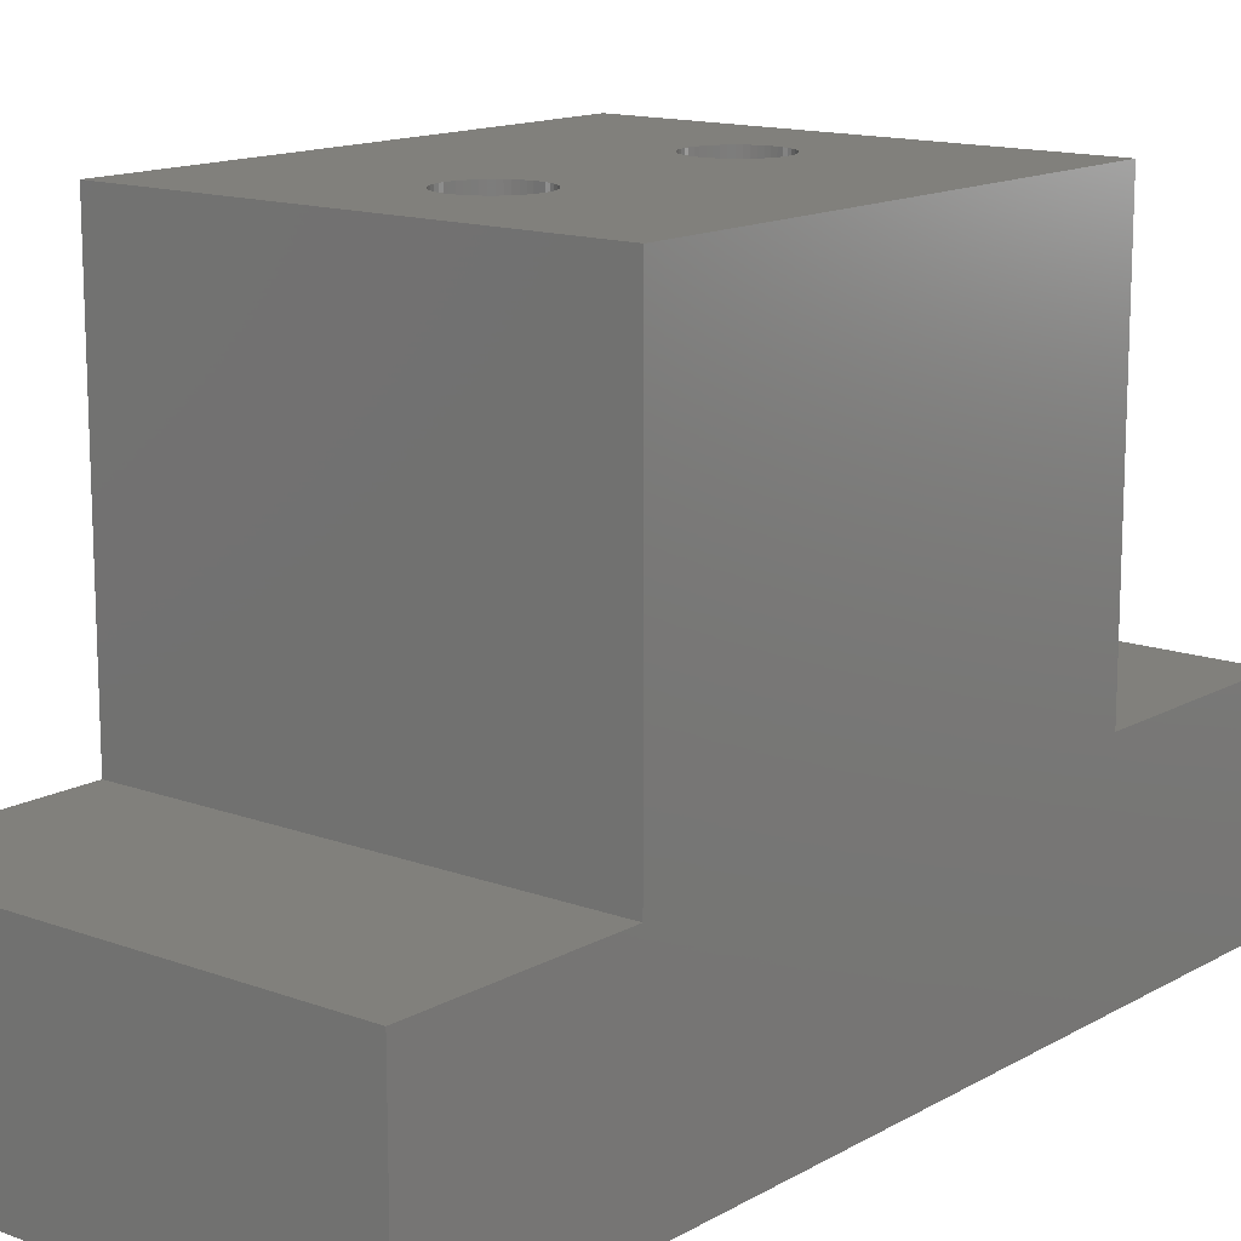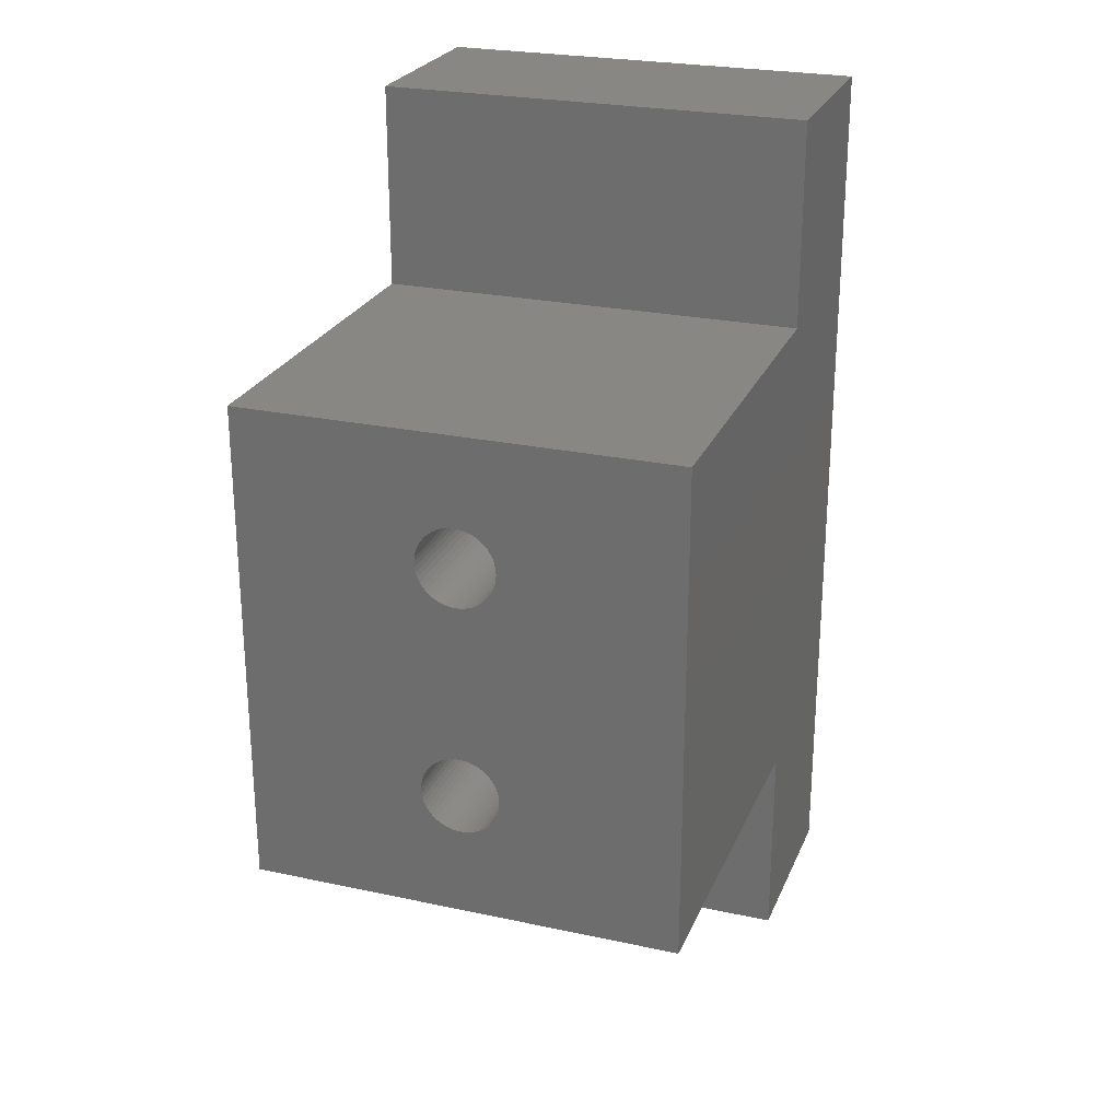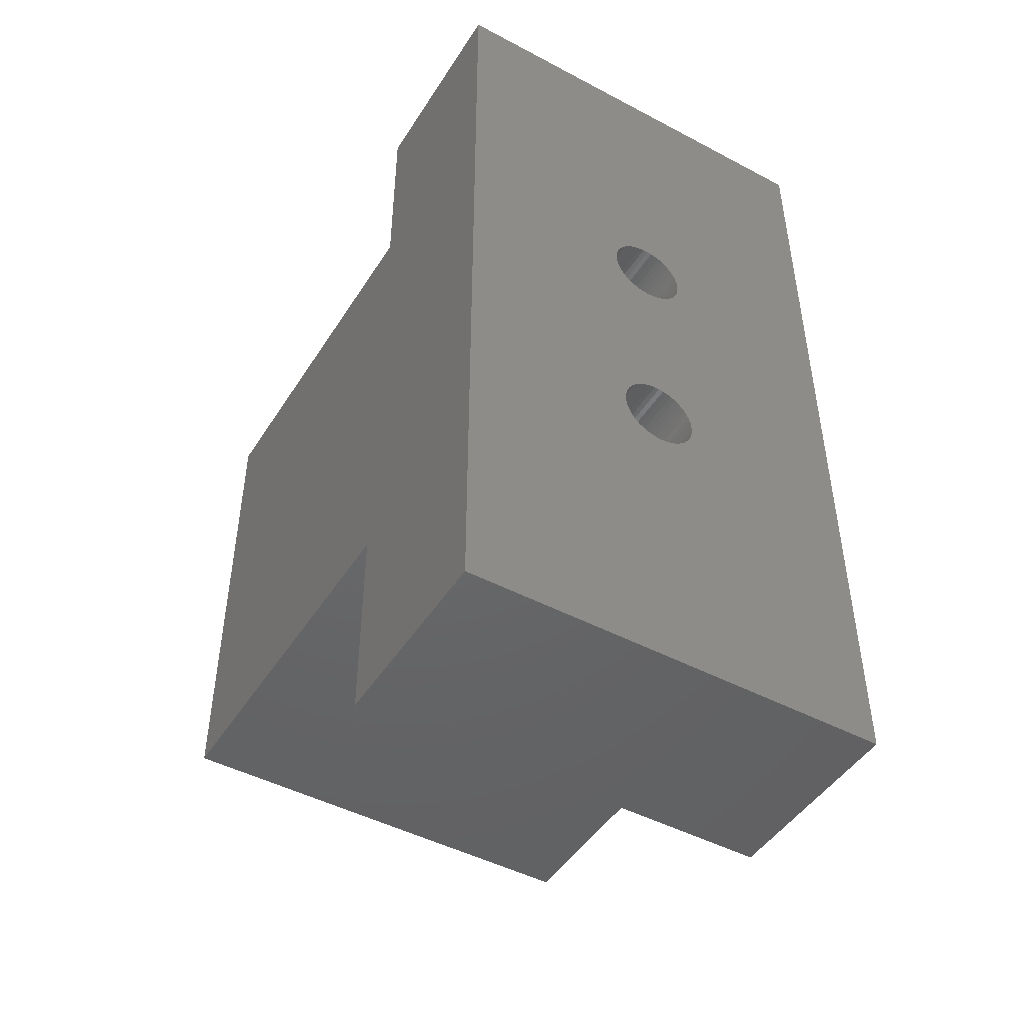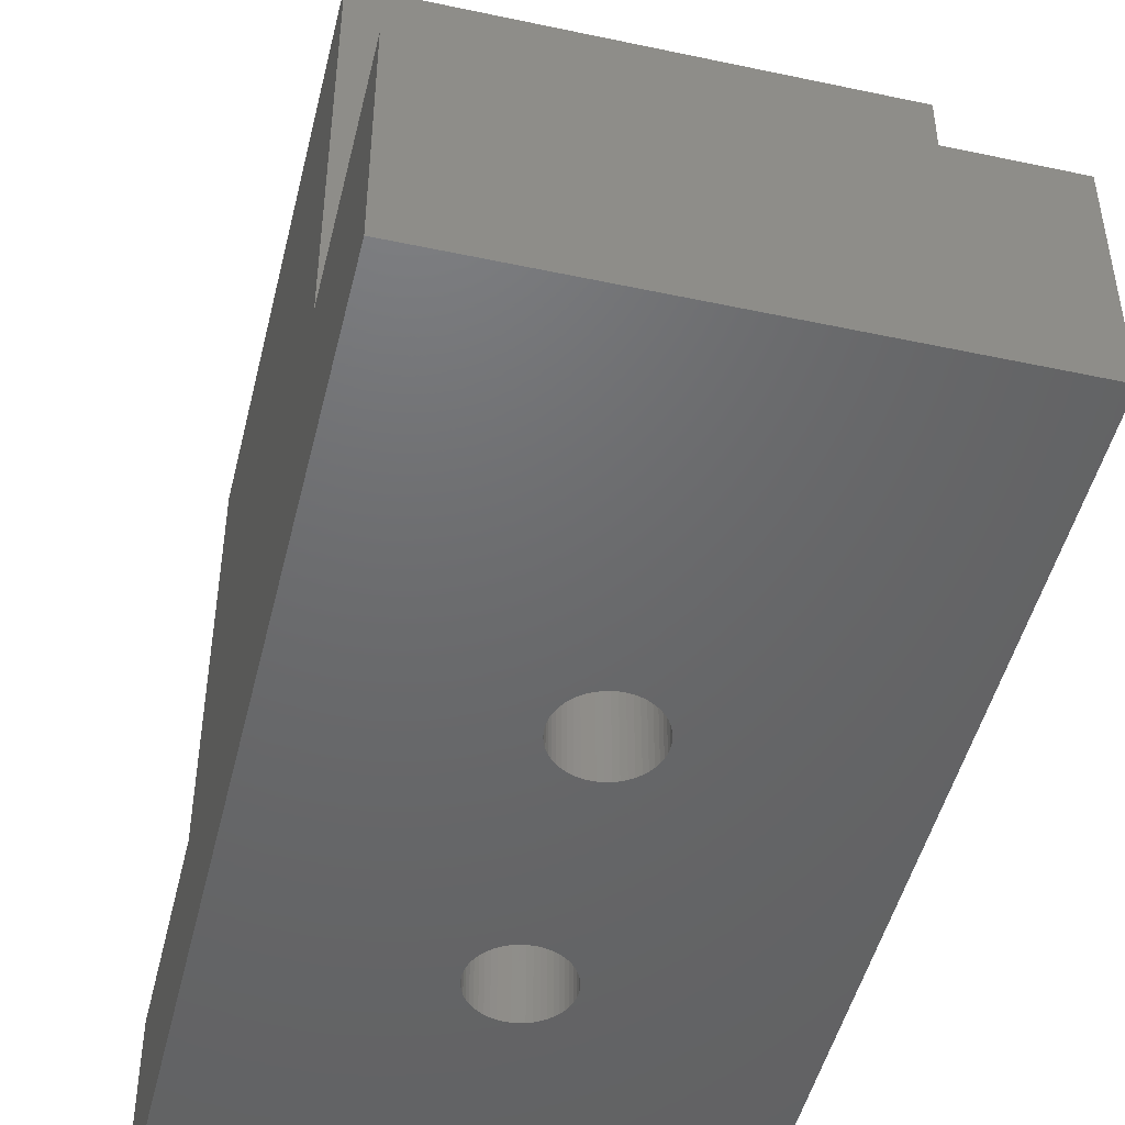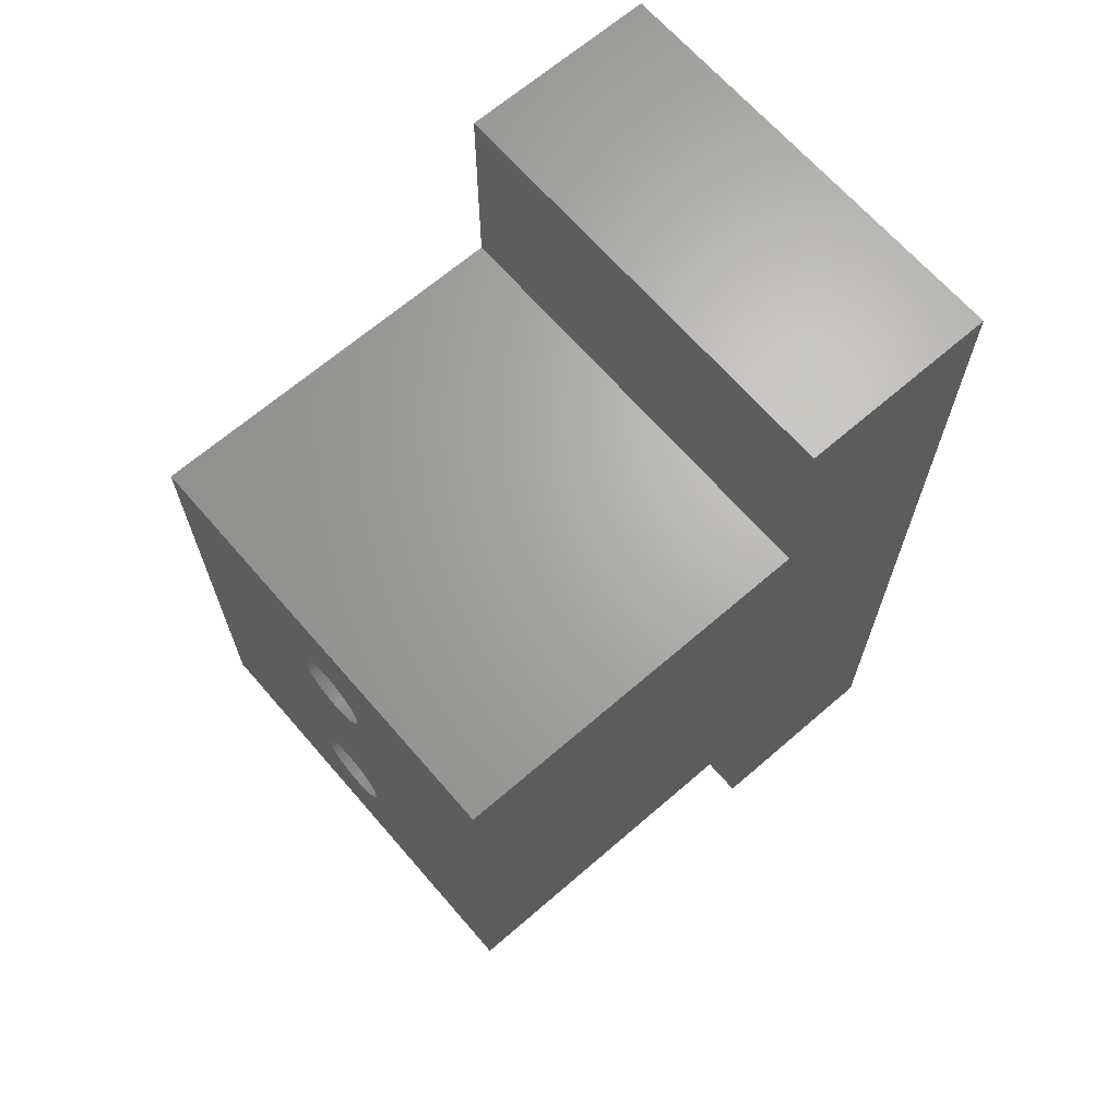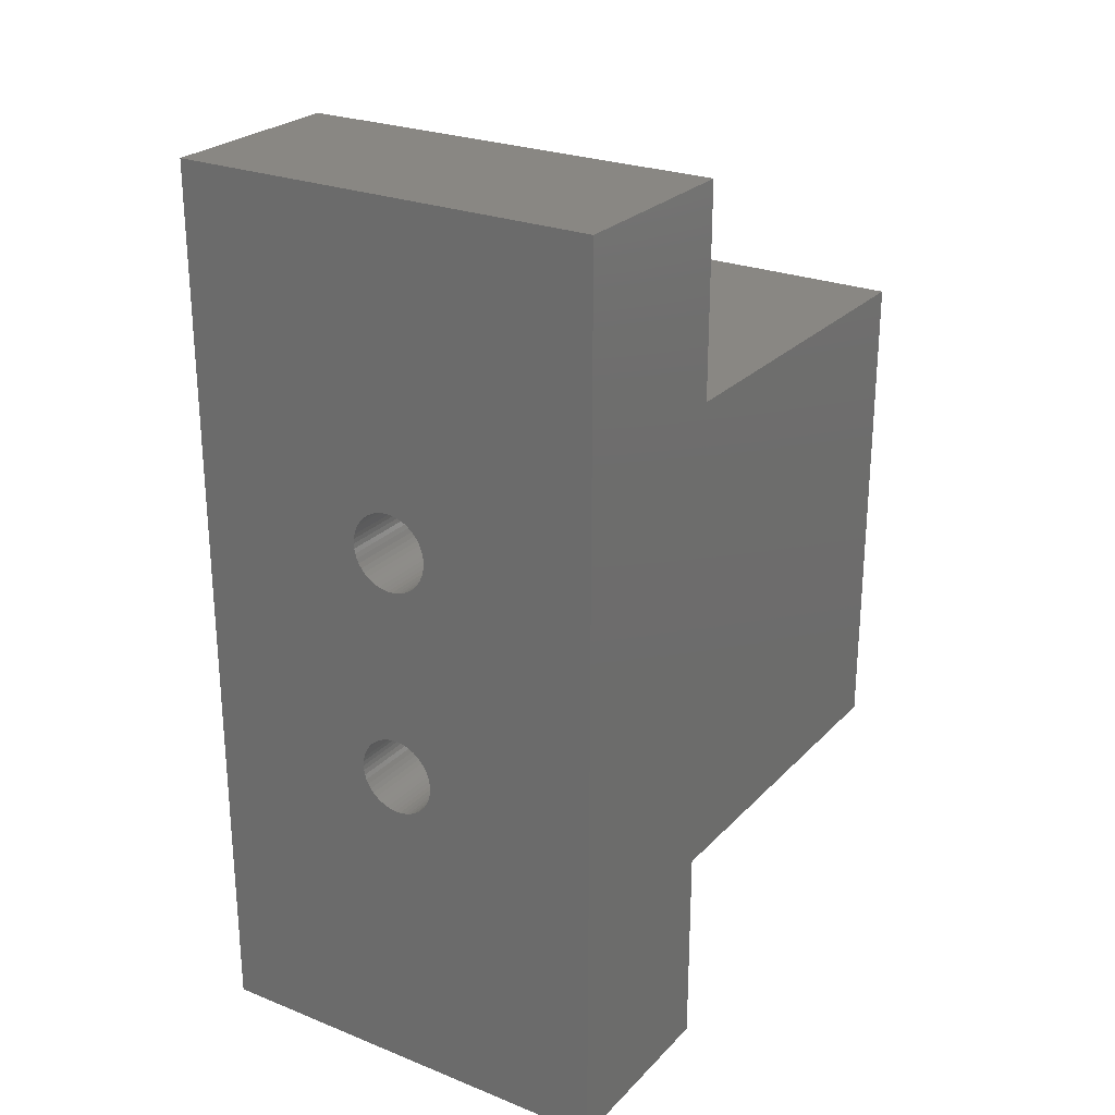
<metadata>
{"format":"stl","ext":"stl","renderer":"f3d","projection":"perspective","resolution":1024,"background":"white","views":[{"elev":14.1,"azim":-140.8,"up":"+Z"},{"elev":25.2,"azim":19.2,"up":"+Y"},{"elev":-46.9,"azim":149.1,"up":"+Y"},{"elev":-47.9,"azim":-13.5,"up":"+Z"},{"elev":66.7,"azim":49.1,"up":"+Y"},{"elev":25.4,"azim":-147.4,"up":"+Y"}]}
</metadata>
<code>
# stl→obj: 216 verts, 436 faces
v 0.9921 -2.875 0
v 0.9686 -2.751 14.5
v 0.9686 -2.751 0
v 0.9921 -2.875 14.5
v 1 -3 0
v 1 -3 14.5
v 0.8763 -2.518 0
v 0.809 -2.412 14.5
v 0.809 -2.412 0
v 0.8763 -2.518 14.5
v 0.9921 2.875 0
v 5.5 11.5 0
v 1 3 0
v 0.9686 2.751 0
v 0.9298 -2.632 0
v 0.9298 2.632 0
v 0.8763 2.518 0
v 0.809 2.412 0
v 0.729 -2.315 0
v 0.729 2.315 0
v 0.6374 -2.229 0
v 0.6374 2.229 0
v 0.5358 -2.156 0
v 0.5358 2.156 0
v 0.4258 -2.095 0
v 0.4258 2.095 0
v 0.309 -2.049 0
v 0.309 2.049 0
v 0.1874 -2.018 0
v 0.1874 2.018 0
v 0.06279 -2.002 0
v 0.06279 2.002 0
v -0.06279 -2.002 0
v -0.06279 2.002 0
v -0.1874 -2.018 0
v -0.1874 2.018 0
v -0.309 -2.049 0
v -0.309 2.049 0
v -0.4258 -2.095 0
v -0.4258 2.095 0
v -0.5358 -2.156 0
v -0.5358 2.156 0
v -0.6374 -2.229 0
v -0.6374 2.229 0
v -0.729 -2.315 0
v -0.729 2.315 0
v -0.809 -2.412 0
v -0.809 2.412 0
v -0.8763 -2.518 0
v -0.8763 2.518 0
v -0.9298 -2.632 0
v -0.9298 2.632 0
v -0.9686 -2.751 0
v -0.9686 2.751 0
v -0.9921 -2.875 0
v -0.9921 2.875 0
v -5.5 -11.5 0
v -1 -3 0
v 5.5 -11.5 0
v 0.9921 -3.125 0
v 0.9686 -3.249 0
v 0.9298 -3.368 0
v 0.8763 -3.482 0
v 0.809 -3.588 0
v 0.729 -3.685 0
v 0.6374 -3.771 0
v 0.5358 -3.844 0
v 0.4258 -3.905 0
v 0.309 -3.951 0
v 0.1874 -3.982 0
v 0.06279 -3.998 0
v -0.06279 -3.998 0
v -0.1874 -3.982 0
v -0.309 -3.951 0
v -0.4258 -3.905 0
v -0.5358 -3.844 0
v -0.6374 -3.771 0
v -0.729 -3.685 0
v -5.5 11.5 0
v -0.9921 -3.125 0
v -0.9686 -3.249 0
v -0.9298 -3.368 0
v -0.8763 -3.482 0
v -0.809 -3.588 0
v 0.9921 3.125 0
v 0.9686 3.249 0
v 0.9298 3.368 0
v 0.8763 3.482 0
v 0.809 3.588 0
v 0.729 3.685 0
v 0.6374 3.771 0
v 0.5358 3.844 0
v 0.4258 3.905 0
v 0.309 3.951 0
v 0.1874 3.982 0
v 0.06279 3.998 0
v -0.06279 3.998 0
v -0.1874 3.982 0
v -0.309 3.951 0
v -0.4258 3.905 0
v -0.5358 3.844 0
v -0.6374 3.771 0
v -0.729 3.685 0
v -0.809 3.588 0
v -1 3 0
v -0.9921 3.125 0
v -0.8763 3.482 0
v -0.9298 3.368 0
v -0.9686 3.249 0
v 0.729 -2.315 14.5
v 0.6374 -2.229 14.5
v -0.1874 -2.018 14.5
v -0.309 -2.049 14.5
v -0.729 -3.685 14.5
v -0.809 -3.588 14.5
v 0.9298 -3.368 14.5
v 0.8763 -3.482 14.5
v 0.5358 -2.156 14.5
v 0.4258 -2.095 14.5
v 0.1874 -3.982 14.5
v 0.309 -3.951 14.5
v -0.9686 -2.751 14.5
v -0.9298 -2.632 14.5
v -0.4258 -2.095 14.5
v -0.5358 -2.156 14.5
v -1 -3 14.5
v -0.9921 -2.875 14.5
v 0.06279 -2.002 14.5
v -0.06279 -2.002 14.5
v 0.809 -3.588 14.5
v -0.8763 -2.518 14.5
v -0.809 -2.412 14.5
v 0.6374 -3.771 14.5
v 0.729 -3.685 14.5
v -0.9686 -3.249 14.5
v -0.9921 -3.125 14.5
v -0.309 -3.951 14.5
v -0.1874 -3.982 14.5
v -0.8763 -3.482 14.5
v -0.9298 -3.368 14.5
v 0.06279 -3.998 14.5
v -0.6374 -2.229 14.5
v -0.729 -2.315 14.5
v 0.9298 -2.632 14.5
v 0.4258 -3.905 14.5
v 0.5358 -3.844 14.5
v 0.9921 -3.125 14.5
v 0.9686 -3.249 14.5
v -0.06279 -3.998 14.5
v 0.309 -2.049 14.5
v -0.4258 -3.905 14.5
v -0.6374 -3.771 14.5
v -0.5358 -3.844 14.5
v 0.1874 -2.018 14.5
v 0.9686 2.751 14.5
v 0.9298 2.632 14.5
v 0.9686 3.249 14.5
v 0.9921 3.125 14.5
v 1 3 14.5
v 0.8763 3.482 14.5
v 0.9298 3.368 14.5
v 0.809 3.588 14.5
v 0.729 3.685 14.5
v 0.6374 3.771 14.5
v -0.1874 2.018 14.5
v -0.06279 2.002 14.5
v -0.4258 3.905 14.5
v -0.5358 3.844 14.5
v 0.06279 2.002 14.5
v 0.1874 2.018 14.5
v 0.309 3.951 14.5
v 0.1874 3.982 14.5
v -0.6374 2.229 14.5
v -0.5358 2.156 14.5
v -0.729 2.315 14.5
v -0.809 2.412 14.5
v -0.6374 3.771 14.5
v 0.809 2.412 14.5
v 0.729 2.315 14.5
v 0.4258 2.095 14.5
v 0.5358 2.156 14.5
v 0.06279 3.998 14.5
v -0.8763 2.518 14.5
v -0.9298 2.632 14.5
v -0.4258 2.095 14.5
v -0.309 2.049 14.5
v 0.6374 2.229 14.5
v 0.309 2.049 14.5
v 0.8763 2.518 14.5
v -0.809 3.588 14.5
v -0.729 3.685 14.5
v -0.9686 2.751 14.5
v 0.5358 3.844 14.5
v 0.9921 2.875 14.5
v -0.1874 3.982 14.5
v -0.309 3.951 14.5
v 0.4258 3.905 14.5
v -0.06279 3.998 14.5
v -0.9921 2.875 14.5
v -1 3 14.5
v -0.8763 3.482 14.5
v -0.9298 3.368 14.5
v -0.9921 3.125 14.5
v -0.9686 3.249 14.5
v 5.5 6.25 14.5
v 5.5 -6.25 14.5
v 5.5 6.25 5
v 5.5 11.5 5
v 5.5 -6.25 5
v 5.5 -11.5 5
v -5.5 -6.25 5
v -5.5 -11.5 5
v -5.5 6.25 5
v -5.5 11.5 5
v -5.5 6.25 14.5
v -5.5 -6.25 14.5
f 1 2 3
f 2 1 4
f 5 4 1
f 4 5 6
f 7 8 9
f 8 7 10
f 11 12 1
f 12 11 13
f 3 11 1
f 3 14 11
f 15 14 3
f 15 16 14
f 7 16 15
f 7 17 16
f 9 17 7
f 9 18 17
f 19 18 9
f 19 20 18
f 21 20 19
f 21 22 20
f 23 22 21
f 23 24 22
f 25 24 23
f 25 26 24
f 27 26 25
f 27 28 26
f 29 28 27
f 29 30 28
f 31 30 29
f 31 32 30
f 33 32 31
f 33 34 32
f 35 34 33
f 35 36 34
f 37 36 35
f 37 38 36
f 39 38 37
f 39 40 38
f 41 40 39
f 41 42 40
f 43 42 41
f 43 44 42
f 45 44 43
f 45 46 44
f 47 46 45
f 47 48 46
f 49 48 47
f 49 50 48
f 51 50 49
f 51 52 50
f 53 52 51
f 53 54 52
f 55 54 53
f 55 56 54
f 57 55 58
f 55 57 56
f 1 59 5
f 59 60 5
f 59 61 60
f 59 62 61
f 59 63 62
f 59 64 63
f 59 65 64
f 59 66 65
f 59 67 66
f 59 68 67
f 59 69 68
f 59 70 69
f 59 71 70
f 59 72 71
f 57 72 59
f 72 57 73
f 73 57 74
f 74 57 75
f 75 57 76
f 76 57 77
f 77 57 78
f 79 56 57
f 80 57 58
f 81 57 80
f 82 57 81
f 83 57 82
f 84 57 83
f 78 57 84
f 59 1 12
f 85 12 13
f 86 12 85
f 87 12 86
f 88 12 87
f 89 12 88
f 90 12 89
f 91 12 90
f 92 12 91
f 93 12 92
f 94 12 93
f 95 12 94
f 96 12 95
f 97 12 96
f 79 97 98
f 79 98 99
f 79 99 100
f 79 100 101
f 79 101 102
f 79 102 103
f 79 103 104
f 56 79 105
f 105 79 106
f 97 79 12
f 107 79 104
f 108 79 107
f 109 79 108
f 106 79 109
f 21 110 111
f 110 21 19
f 37 112 113
f 112 37 35
f 114 84 115
f 84 114 78
f 63 116 62
f 116 63 117
f 25 118 119
f 118 25 23
f 69 120 121
f 120 69 70
f 122 51 123
f 51 122 53
f 41 124 125
f 124 41 39
f 126 55 127
f 55 126 58
f 33 128 129
f 128 33 31
f 64 117 63
f 117 64 130
f 131 47 132
f 47 131 49
f 65 133 134
f 133 65 66
f 135 80 136
f 80 135 81
f 73 137 138
f 137 73 74
f 139 82 140
f 82 139 83
f 70 141 120
f 141 70 71
f 45 142 143
f 142 45 43
f 115 83 139
f 83 115 84
f 15 10 7
f 10 15 144
f 132 45 143
f 45 132 47
f 23 111 118
f 111 23 21
f 67 145 146
f 145 67 68
f 39 113 124
f 113 39 37
f 61 147 60
f 147 61 148
f 60 6 5
f 6 60 147
f 140 81 135
f 81 140 82
f 71 149 141
f 149 71 72
f 3 144 15
f 144 3 2
f 68 121 145
f 121 68 69
f 43 125 142
f 125 43 41
f 62 148 61
f 148 62 116
f 127 53 122
f 53 127 55
f 27 119 150
f 119 27 25
f 9 110 19
f 110 9 8
f 74 151 137
f 151 74 75
f 65 130 64
f 130 65 134
f 76 152 153
f 152 76 77
f 35 129 112
f 129 35 33
f 31 154 128
f 154 31 29
f 77 114 152
f 114 77 78
f 136 58 126
f 58 136 80
f 123 49 131
f 49 123 51
f 72 138 149
f 138 72 73
f 66 146 133
f 146 66 67
f 75 153 151
f 153 75 76
f 29 150 154
f 150 29 27
f 16 155 14
f 155 16 156
f 85 157 86
f 157 85 158
f 13 158 85
f 158 13 159
f 87 160 88
f 160 87 161
f 88 162 89
f 162 88 160
f 91 163 164
f 163 91 90
f 34 165 166
f 165 34 36
f 101 167 168
f 167 101 100
f 30 169 170
f 169 30 32
f 95 171 172
f 171 95 94
f 42 173 174
f 173 42 44
f 175 48 176
f 48 175 46
f 102 168 177
f 168 102 101
f 20 178 18
f 178 20 179
f 24 180 181
f 180 24 26
f 96 172 182
f 172 96 95
f 183 52 184
f 52 183 50
f 38 185 186
f 185 38 40
f 20 187 179
f 187 20 22
f 28 170 188
f 170 28 30
f 32 166 169
f 166 32 34
f 17 156 16
f 156 17 189
f 190 103 191
f 103 190 104
f 184 54 192
f 54 184 52
f 26 188 180
f 188 26 28
f 18 189 17
f 189 18 178
f 92 164 193
f 164 92 91
f 11 159 13
f 159 11 194
f 14 194 11
f 194 14 155
f 22 181 187
f 181 22 24
f 99 195 196
f 195 99 98
f 93 193 197
f 193 93 92
f 94 197 171
f 197 94 93
f 36 186 165
f 186 36 38
f 44 175 173
f 175 44 46
f 97 182 198
f 182 97 96
f 199 105 200
f 105 199 56
f 201 104 190
f 104 201 107
f 192 56 199
f 56 192 54
f 89 163 90
f 163 89 162
f 202 107 201
f 107 202 108
f 86 161 87
f 161 86 157
f 40 174 185
f 174 40 42
f 100 196 167
f 196 100 99
f 103 177 191
f 177 103 102
f 98 198 195
f 198 98 97
f 203 109 204
f 109 203 106
f 200 106 203
f 106 200 105
f 176 50 183
f 50 176 48
f 204 108 202
f 108 204 109
f 205 206 207
f 207 12 208
f 209 207 206
f 207 209 12
f 59 209 210
f 209 59 12
f 211 210 209
f 210 211 212
f 79 213 214
f 213 211 215
f 79 211 213
f 57 211 79
f 211 57 212
f 215 211 216
f 211 206 216
f 206 211 209
f 214 207 208
f 207 214 213
f 207 215 205
f 215 207 213
f 156 205 155
f 206 4 6
f 205 156 206
f 206 2 4
f 144 206 156
f 206 144 2
f 189 144 156
f 189 10 144
f 178 10 189
f 178 8 10
f 179 8 178
f 179 110 8
f 187 110 179
f 187 111 110
f 181 111 187
f 181 118 111
f 180 118 181
f 180 119 118
f 188 119 180
f 188 150 119
f 170 150 188
f 170 154 150
f 169 154 170
f 169 128 154
f 166 128 169
f 166 129 128
f 165 129 166
f 165 112 129
f 186 112 165
f 186 113 112
f 185 113 186
f 185 124 113
f 174 124 185
f 174 125 124
f 173 125 174
f 173 142 125
f 175 142 173
f 175 143 142
f 176 143 175
f 176 132 143
f 183 132 176
f 183 131 132
f 184 131 183
f 184 123 131
f 215 184 192
f 184 215 123
f 215 192 199
f 216 123 215
f 215 199 200
f 123 216 122
f 194 205 159
f 205 158 159
f 205 157 158
f 205 161 157
f 205 160 161
f 205 162 160
f 205 163 162
f 205 164 163
f 205 193 164
f 205 197 193
f 205 171 197
f 205 172 171
f 205 182 172
f 205 198 182
f 215 198 205
f 198 215 195
f 122 216 127
f 203 215 200
f 204 215 203
f 202 215 204
f 201 215 202
f 190 215 201
f 191 215 190
f 177 215 191
f 168 215 177
f 167 215 168
f 196 215 167
f 195 215 196
f 155 205 194
f 147 206 6
f 148 206 147
f 116 206 148
f 117 206 116
f 130 206 117
f 134 206 130
f 133 206 134
f 146 206 133
f 145 206 146
f 121 206 145
f 120 206 121
f 141 206 120
f 149 206 141
f 216 149 138
f 216 138 137
f 127 216 126
f 126 216 136
f 136 216 135
f 135 216 140
f 149 216 206
f 151 216 137
f 153 216 151
f 152 216 153
f 114 216 152
f 115 216 114
f 139 216 115
f 140 216 139
f 12 214 208
f 214 12 79
f 57 210 212
f 210 57 59

</code>
